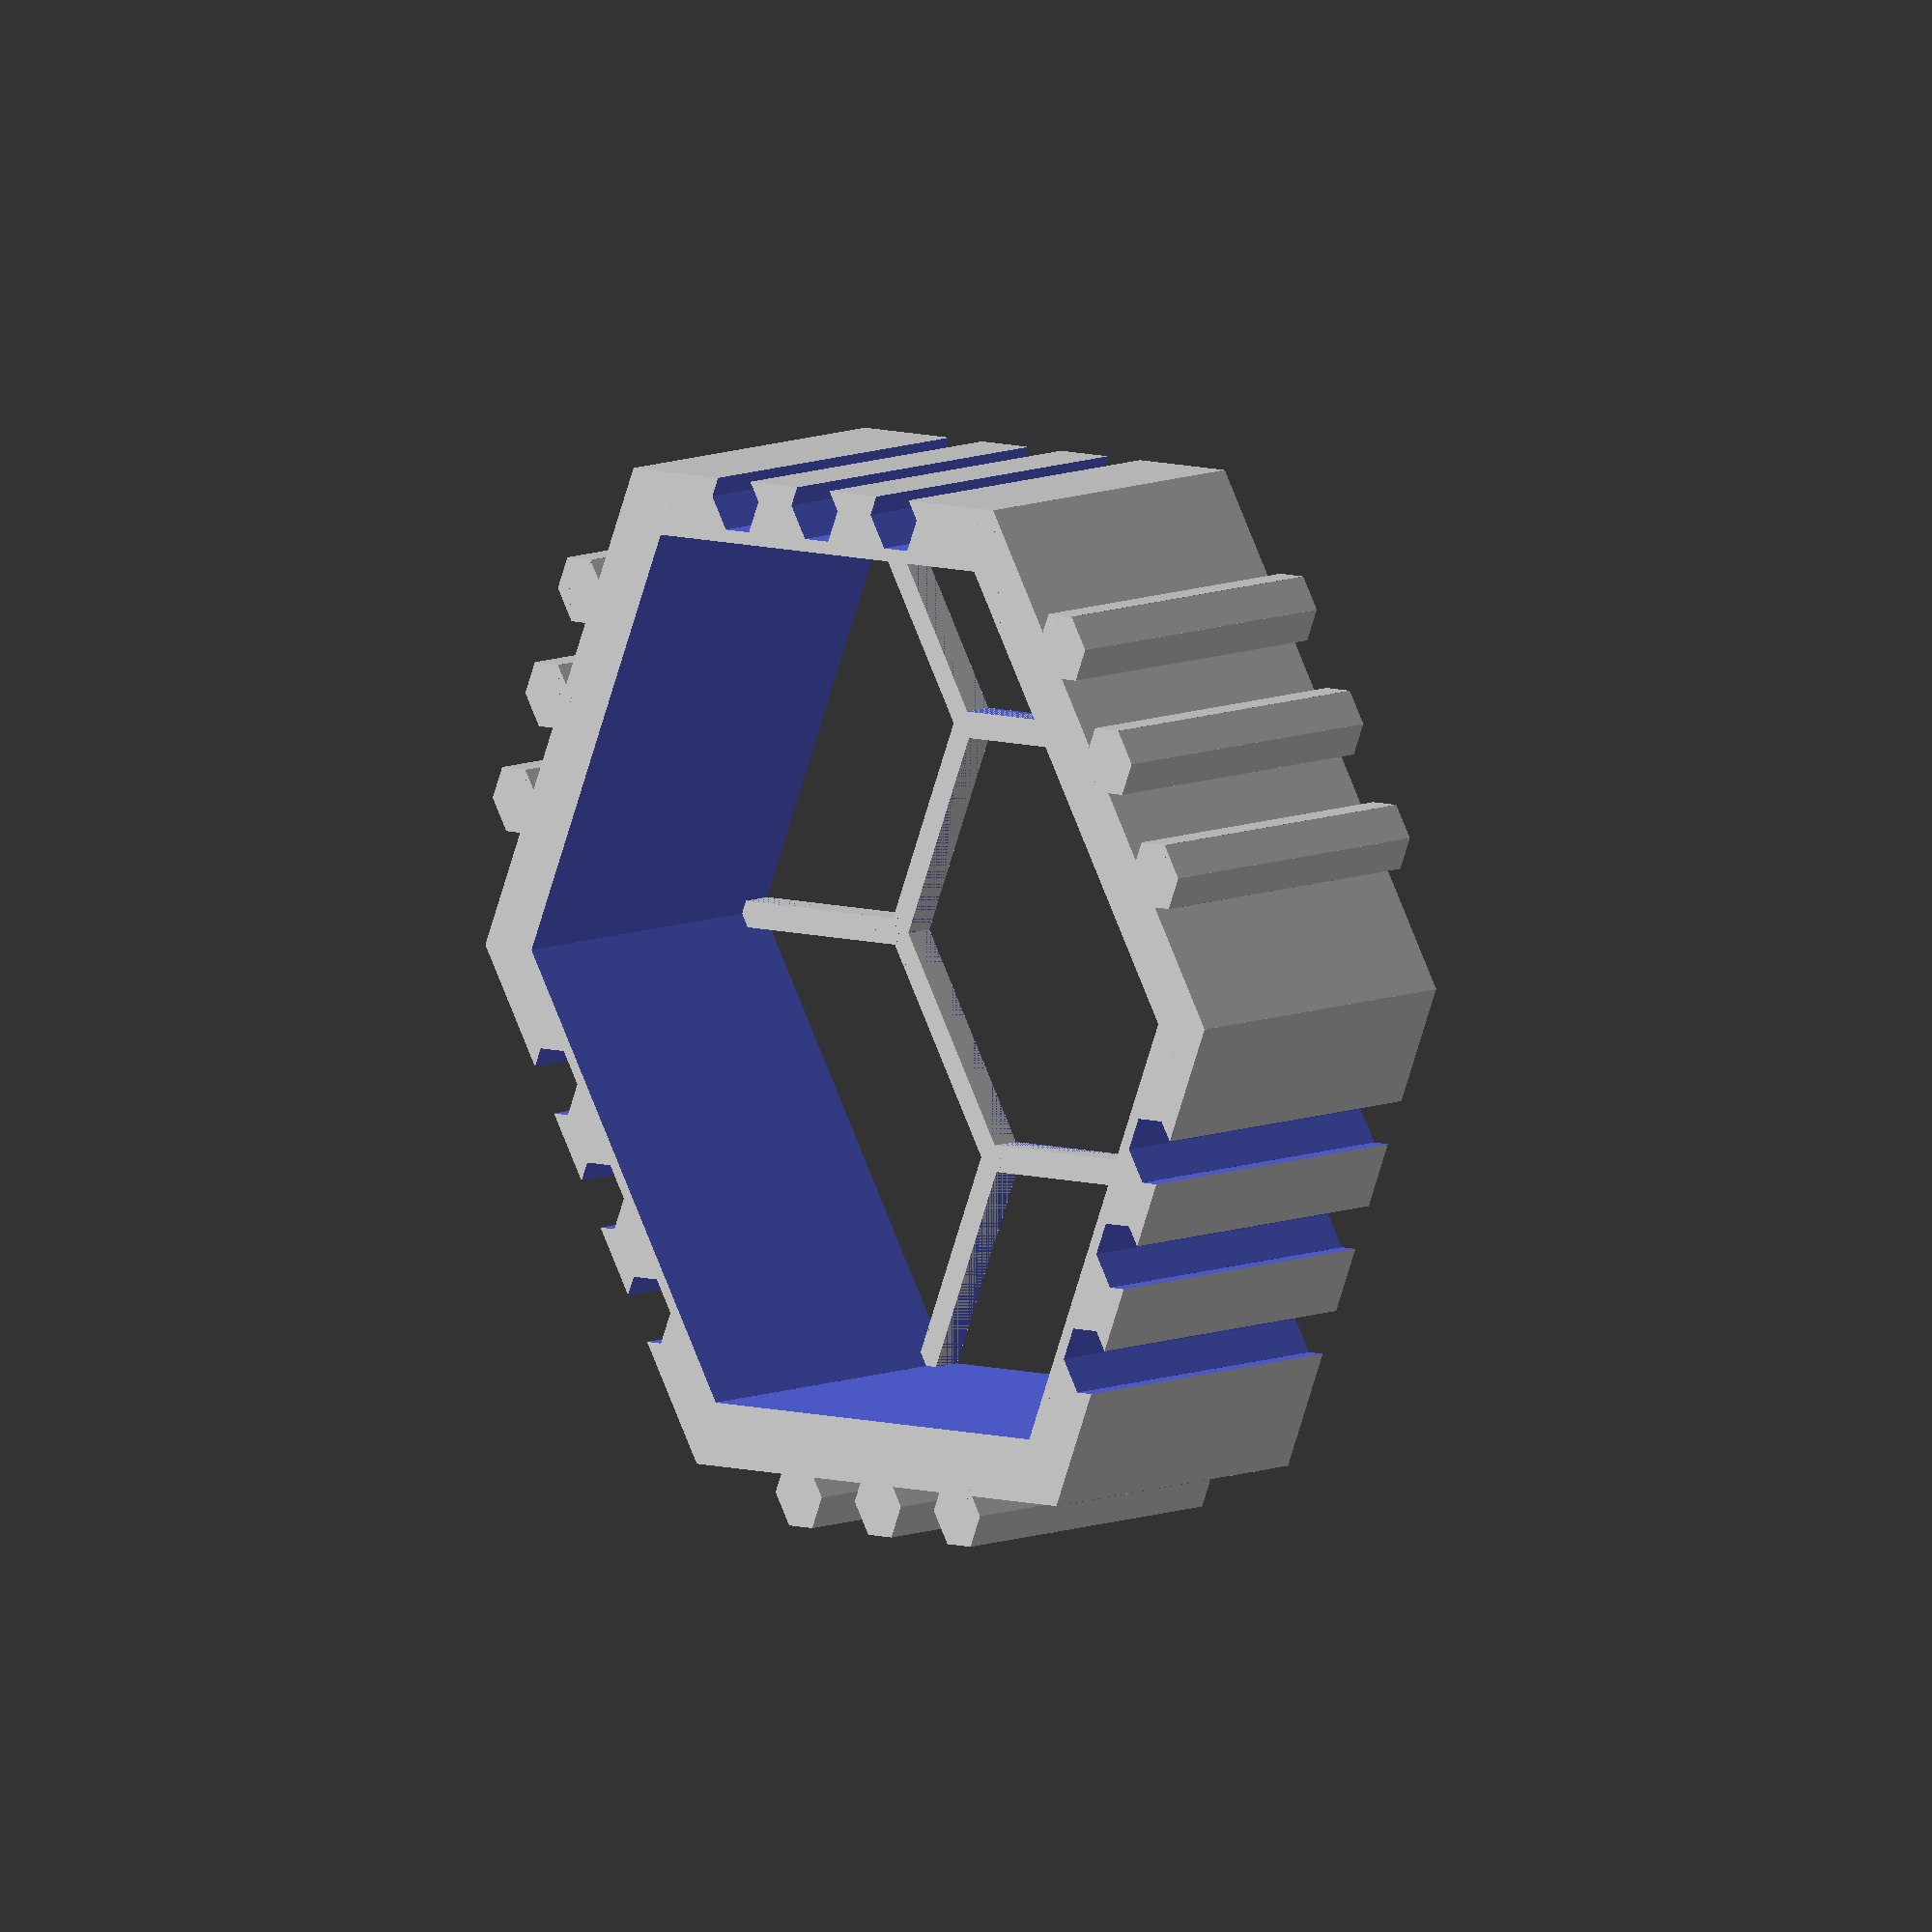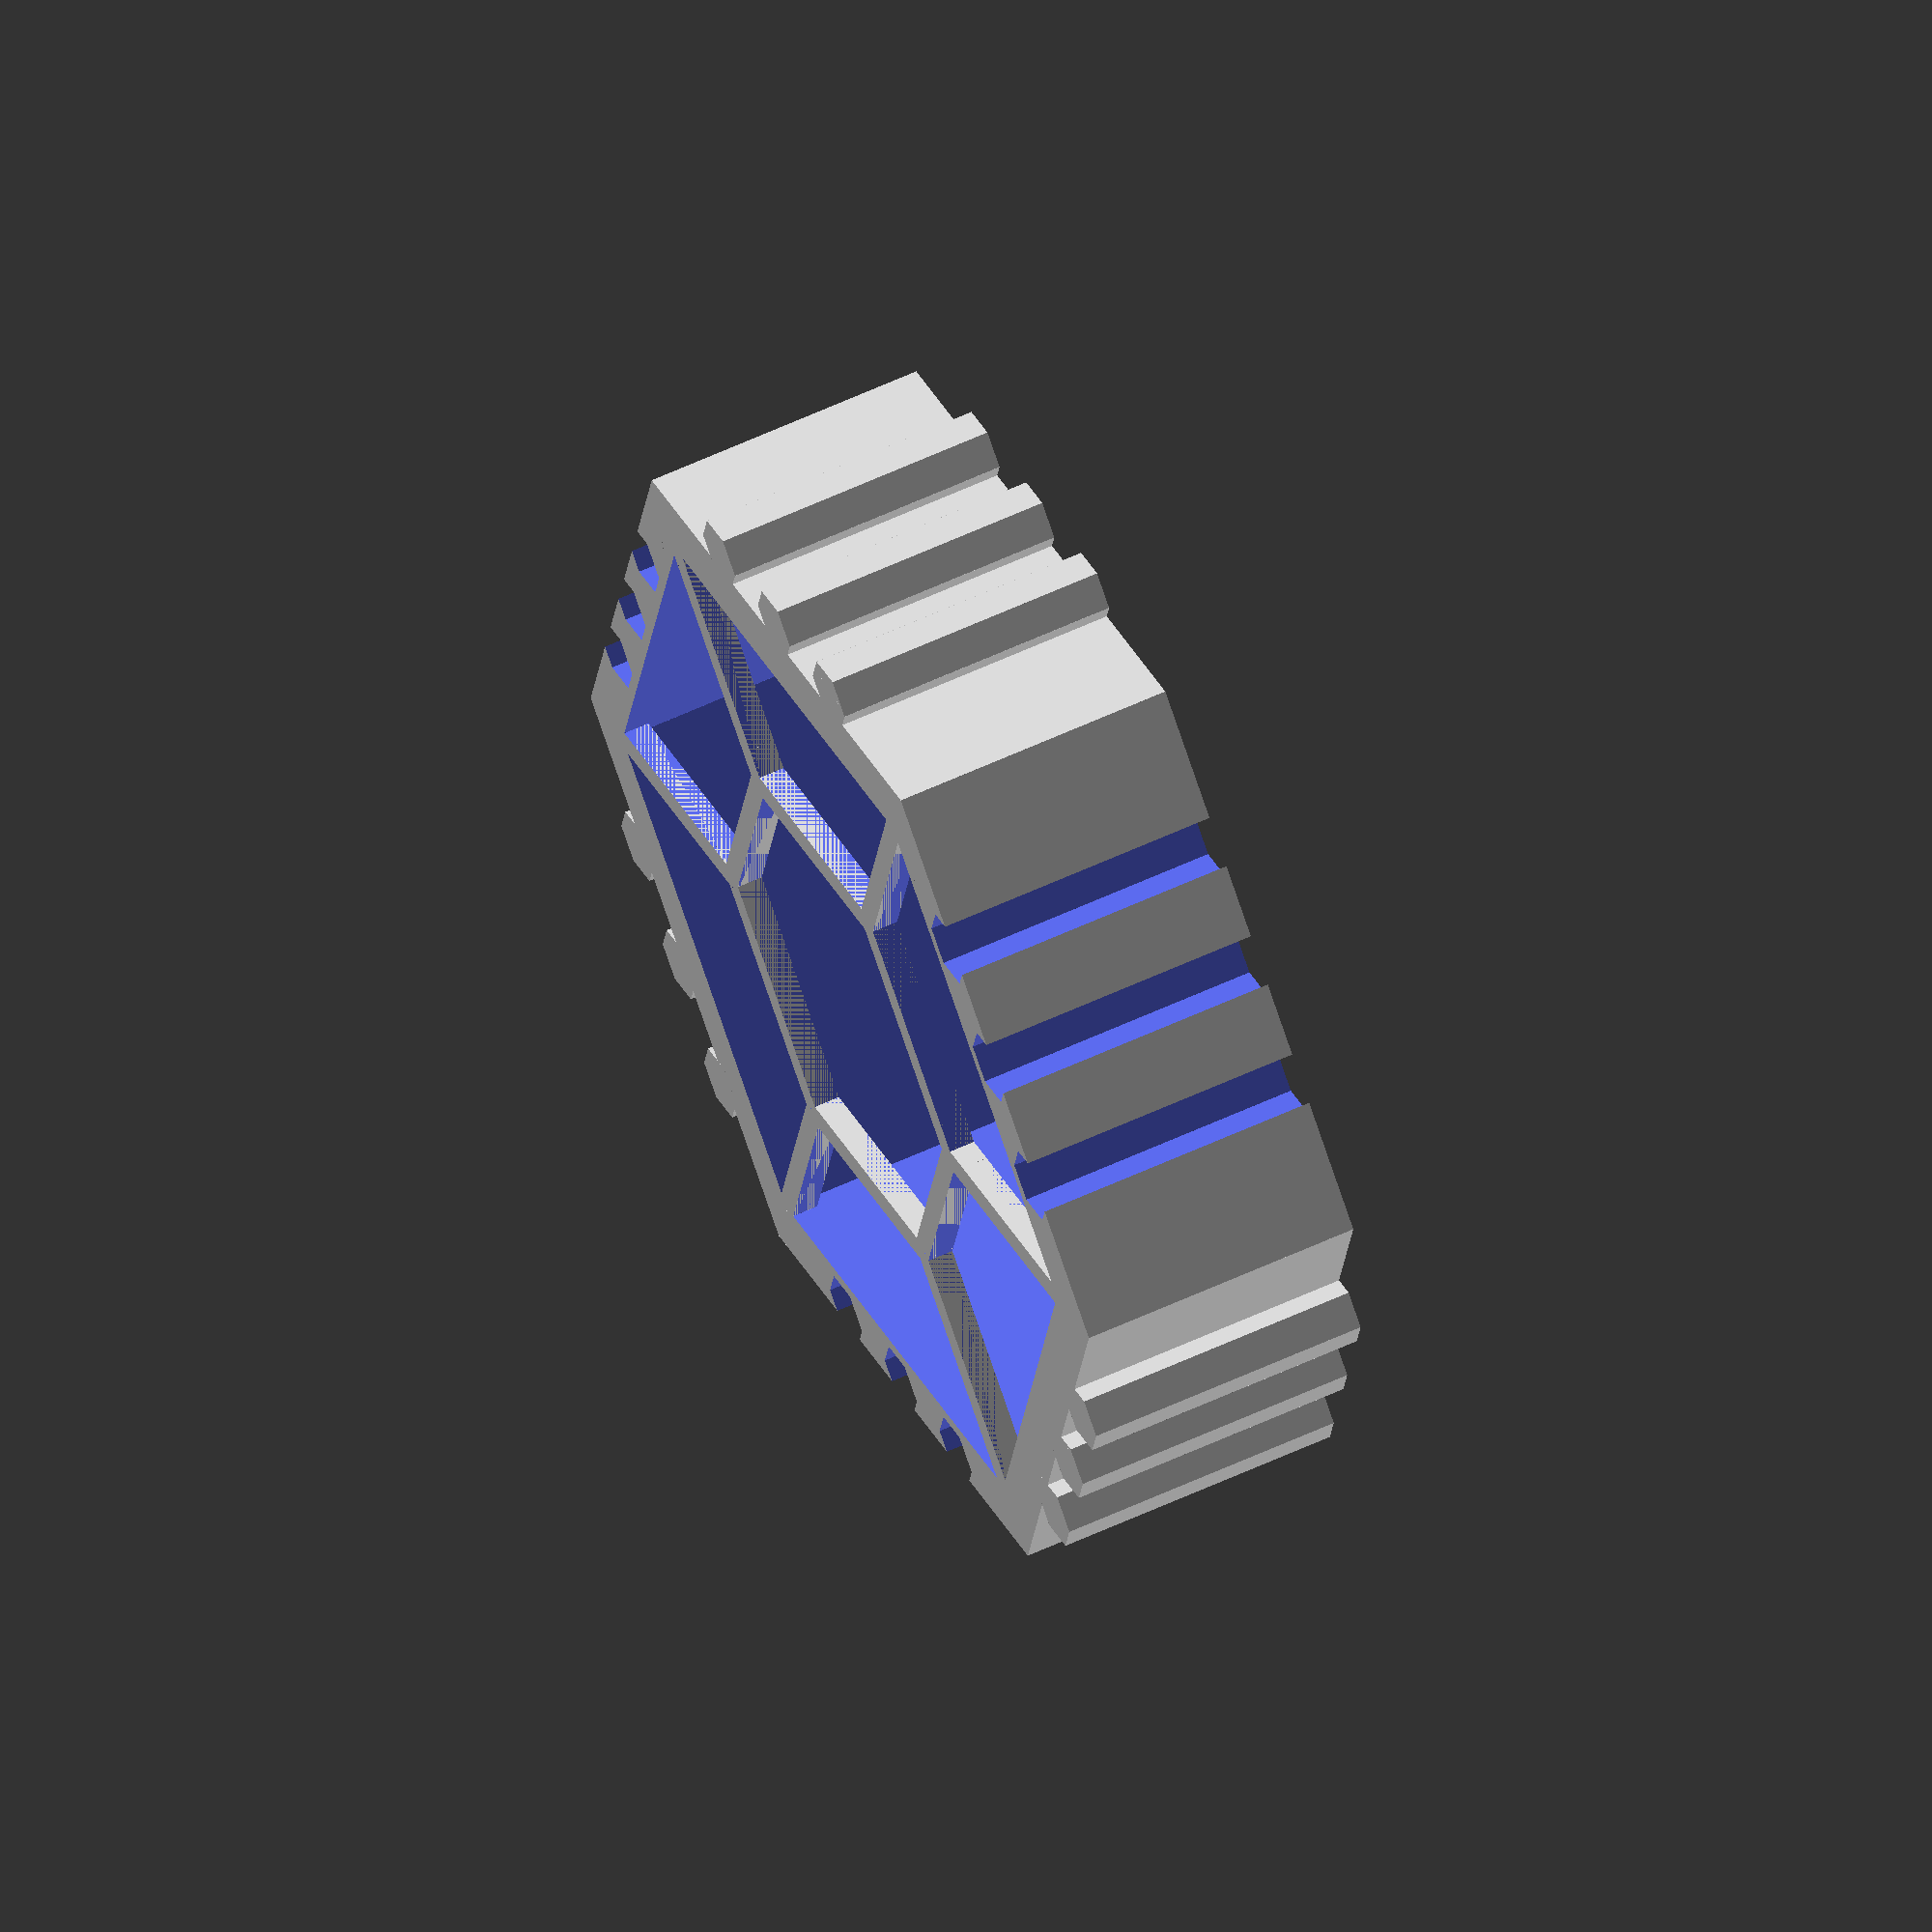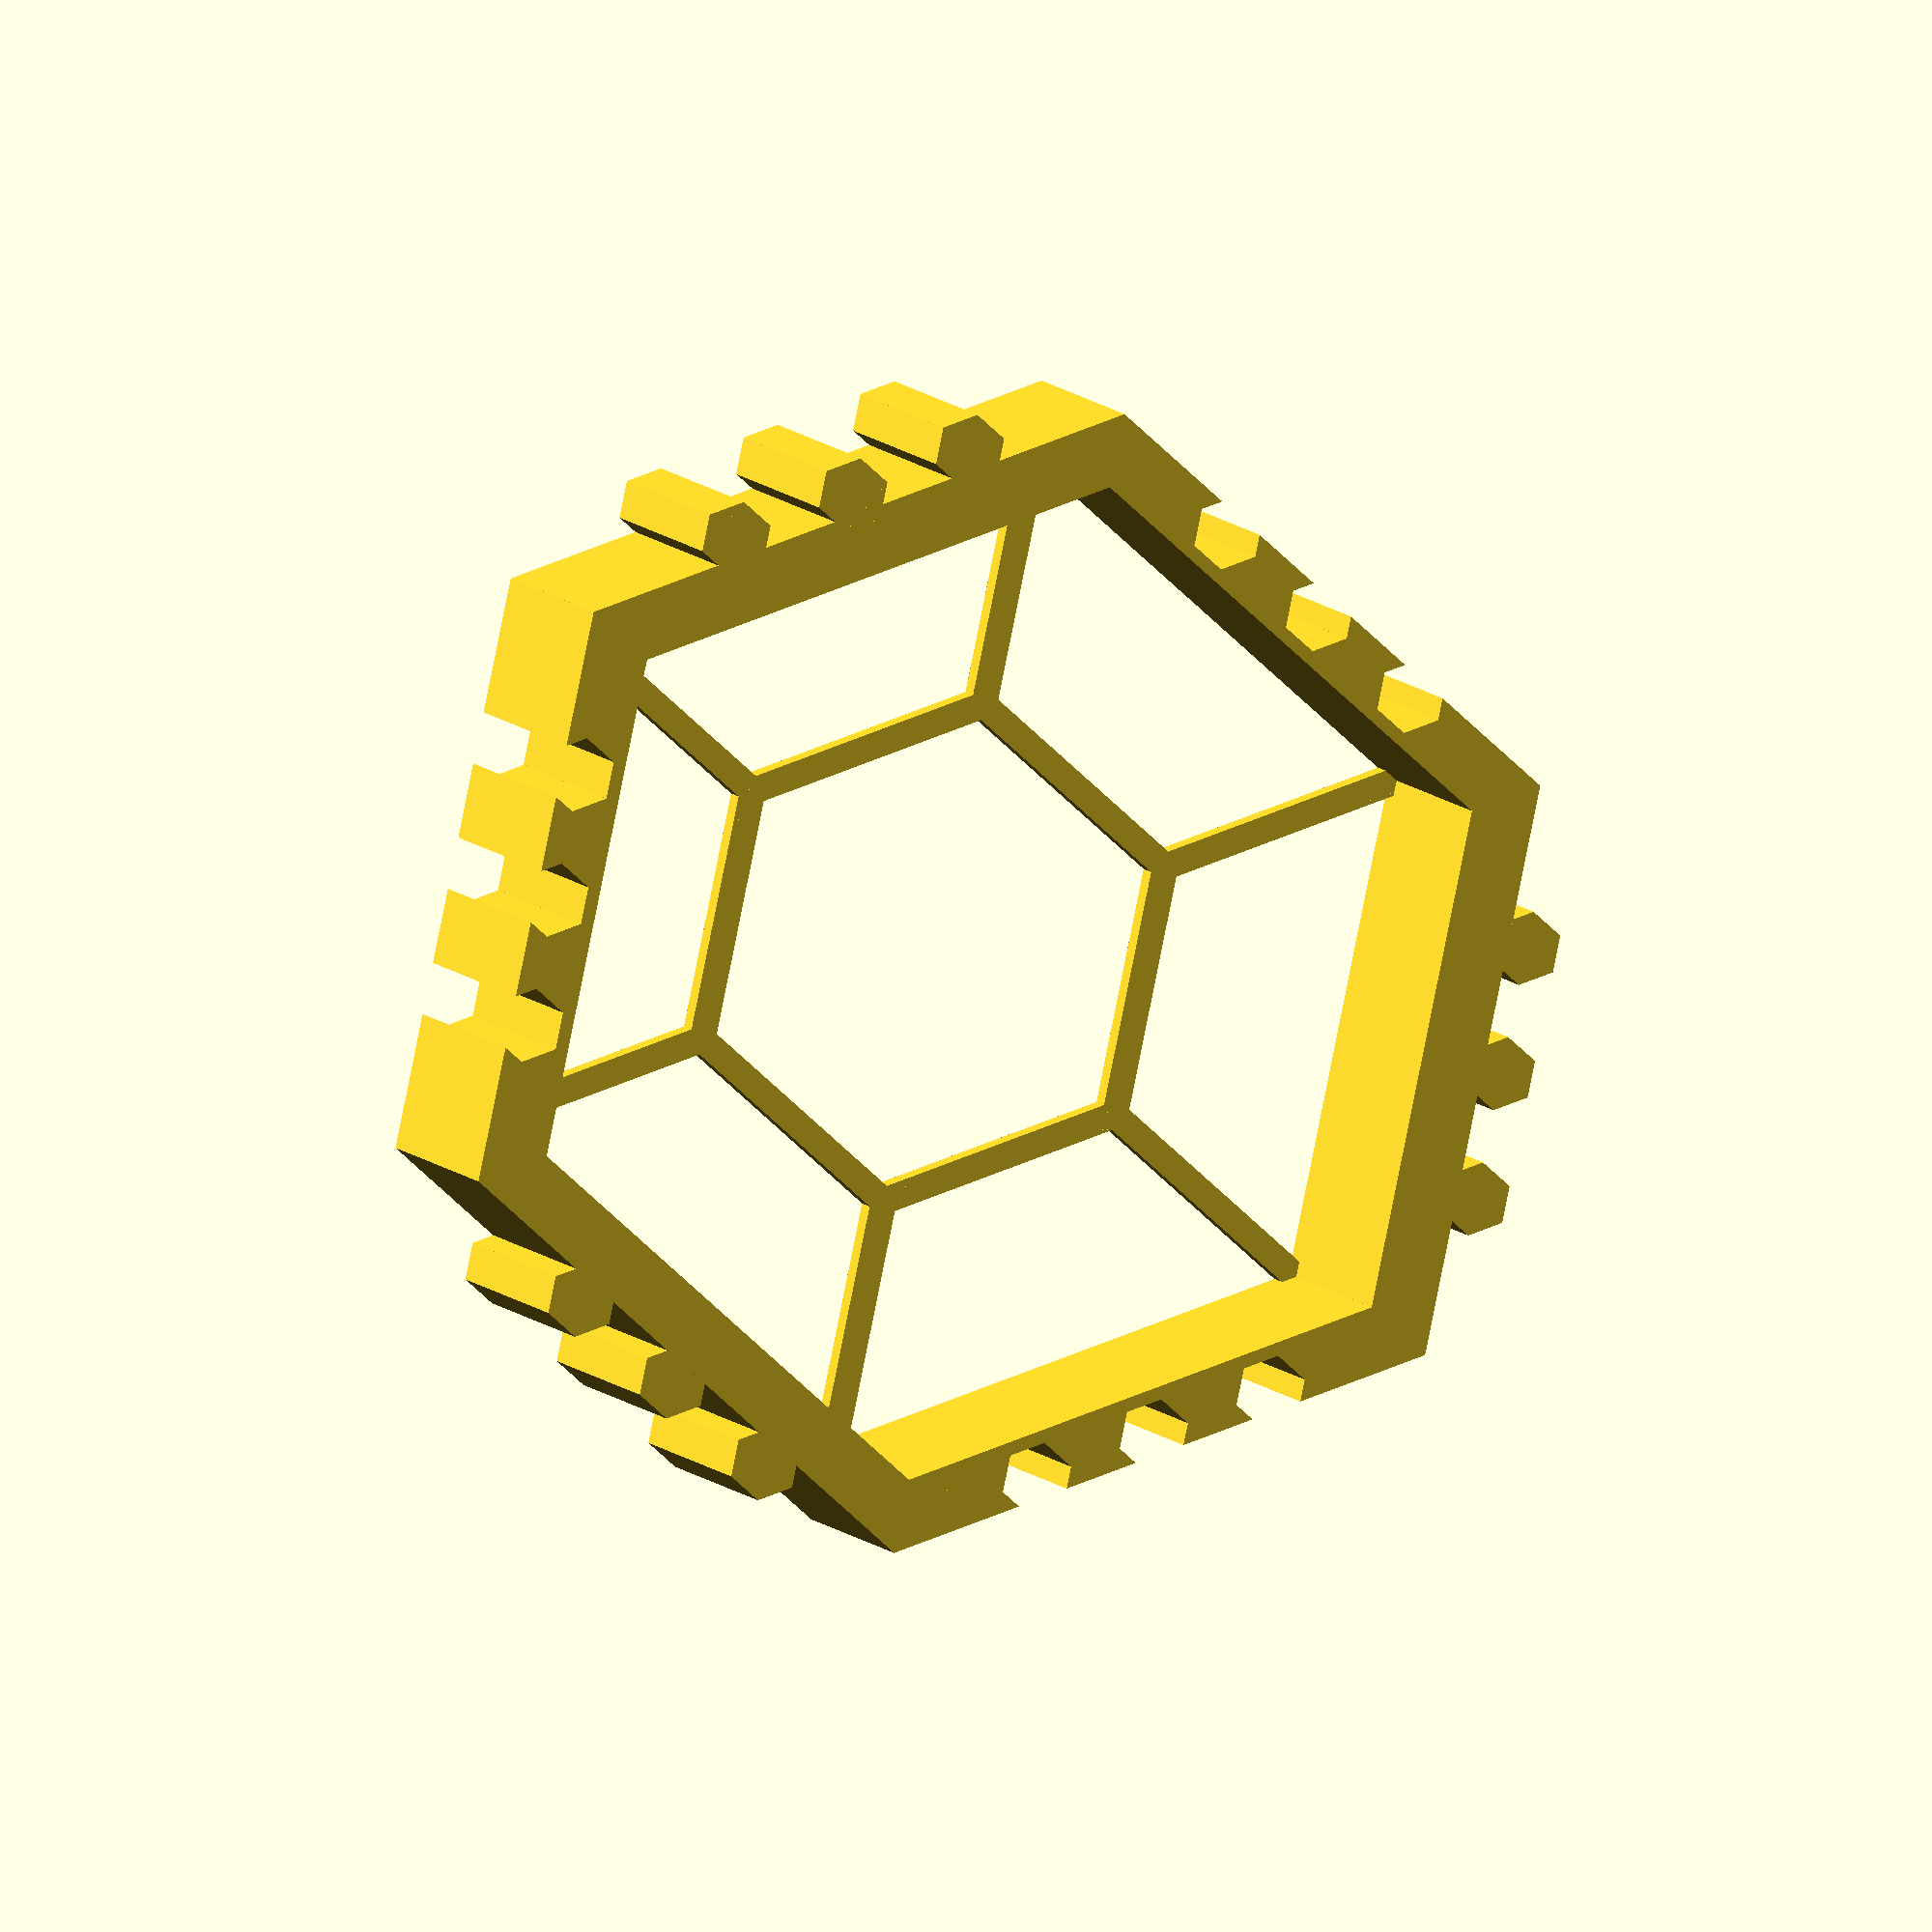
<openscad>
/* [Global] */

// What is the desired distance between two parallel edges of the main hex, so that the drawer would fit ?
hexagon_height = 65.4;

// What is depth of the main hex, so that the drawer would fit? (distance from the front edge to the beginning of the back wall)
hexagon_depth = 20; //

// What is the type of the back wall?
back_wall_type = 2; // [0:None,1:Solid,2:Openwork]

// What is the depth of the back wall? (it will be added to the total depth)
back_wall_depth = 2; // [0:10];

// What is the desired thickness of the main hex, so that it is sturdy enough?
wall_thickness = 4.82;

// What is the desired distance of two parallel edges of the connector hex? 
connector_heigth = 4.82;

// Tolerance reduces the positive connector size, so it is more likely it fits.
connector_tolerance = 0.0;    // [0.0:0.01:4.0]

// What fraction of the connector should be "hidden" within the main hex body.
connector_offset  = 0.8; // [0.1:0.1:0.99]


/* 
    This is the hex that is most likely compatibile with the Hive system 
*/

/*
    Print the part !
    With the defaults, it is most likely compatibile with the Hive system 
*/
hive_hex(hexagon_height, wall_thickness, connector_heigth, connector_offset, connector_tolerance, hexagon_depth, back_wall_type, back_wall_depth);


/*
    Generates the hive_hex.
    
    base_inner_height - this is important to define the inner height compatible with existing drawers
                    
    base_wall_thickness - this defines the thickness of the walls, will affect the total height
*/
module hive_hex(base_inner_height, base_wall_thickness, connector_height, connector_offset, connector_tolerance, hive_depth, back_wall_type, back_wall_depth){
    base_total_height = total_height(base_inner_height, base_wall_thickness);
    base_total_depth = hive_depth + back_wall_depth;
                    
//    echo(str("Total base height:", base_total_height));                    
//    echo(str("Total base depth:", base_total_depth));                    
    
    union(){
        back_wall(base_inner_height, back_wall_type, back_wall_depth);
        
        translate([0,0,base_total_depth/2]) 
        difference(){
            hexagon_with_connectors(base_total_height, connector_height, connector_offset, connector_tolerance, base_total_depth);
            hexagon(base_inner_height, base_total_depth*2);
        };
    }
}

/*
    Generates hexagon of the given size (distance between its parallel edges)
    This version works with my brain a bit better than hexagon in shapes.scad from https://github.com/openscad/MCAD    
*/
module hexagon(size, height) {
  angle_step = 60;
  // Iterate 3 times    
  for (n = [0:1:2]){
      rotate([0,0, n*angle_step]) 
      cube([edge_length(size), size, height], true);
  }
}


/*
    Generates the hive_hex's back wall.

    Back wall of the container - optional
    type:
    0 - none
    1 - solid
    2 - openwork (ajour)
*/
module back_wall(height, type, depth){
    if (type==0) {
        // no wall
    }
    
    if (type==1) {
        // solid wall
        translate([0,0,depth/2]) 
        hexagon(height, depth);          
    }
    
    if (type==2) {
        // ajour
        color("red");
        wall_thickness = 4;
        hollow_hexagon_height = (height + wall_thickness) / 2;
        
        translate([0,0,depth/2])         
        intersection(){
            union(){
                
                hollow_hexagon(hollow_hexagon_height, wall_thickness, depth);
                for (r = [-150, -90, -30, 30, 90, 150]){
                    rotate([0,0,r]) 
                    translate([hollow_hexagon_height - wall_thickness/2, 0, 0])
                    rotate([0,0,-r]) 
                    hollow_hexagon(hollow_hexagon_height, 4, depth);
                }            
            };
            hexagon(height+depth/2, depth*2);
        }
    }    
}


module connectors_set(cube_width, cube_height, cube_depth, connector_size, position, offset_ratio){
    /*
    This module draws a set of connectors (a row of connectors)
    */
    x_translation = 0.22*cube_width;    
    y_translation = position*(cube_height/2 + connector_size/2 - connector_size*offset_ratio);      

    for (n = [-1, 0, 1]) {
        translate([x_translation*n,y_translation,0]) 
        hexagon(connector_size, cube_depth*1.0);
    }        
}

module cube_with_connectors(dimmensions, connector_size, connector_offset, connector_tolerance) {
    hex_side_width = dimmensions[0];
    hex_height = dimmensions[1];
    hive_depth = dimmensions[2]; 
    
    negative_position = -1; 
    positive_position = 1;  
    
//    echo (str("Connector tolerance: ",connector_tolerance, "resulted in connector sizes", "\nNEGATIVE: ", connector_size, "\nPOSITIVE:", connector_size-connector_tolerance,"\n"));
        
    union(){
        difference(){
            cube(dimmensions, true);
            connectors_set(hex_side_width, hex_height, hive_depth*2, connector_size, 
            negative_position, connector_offset);
        }

        connectors_set(hex_side_width, hex_height, hive_depth, connector_size-connector_tolerance, positive_position, 
        1 - connector_offset);
    }
}


/*
    Modified version of the hexagon.
*/
module hexagon_with_connectors(size, connector_size, connector_offset, connector_tolerance, height) {
  angle_step = 60*2;   // Every second box

  // Iterate 3 times
  for (n = [0:1:2]){
      rotate([0,0, n*angle_step]) 
      cube_with_connectors([edge_length(size), size, height], connector_size, connector_offset, connector_tolerance);
  }
}

/*
    Calculates total height based on inner height and wall thickness
*/
function total_height(inner_height, wall_thickness) = inner_height + wall_thickness*2;

/*
    Calculates the hexagon edge length
*/
function edge_length(size) = size*0.5774; 


module hollow_hexagon(height, wall_thickness, depth){
    difference(){
        hexagon(height, depth);
        hexagon(height-wall_thickness, depth*2);
    }       
}

</openscad>
<views>
elev=167.3 azim=114.2 roll=128.4 proj=o view=wireframe
elev=124.3 azim=76.4 roll=296.5 proj=o view=solid
elev=353.2 azim=341.9 roll=343.7 proj=o view=wireframe
</views>
